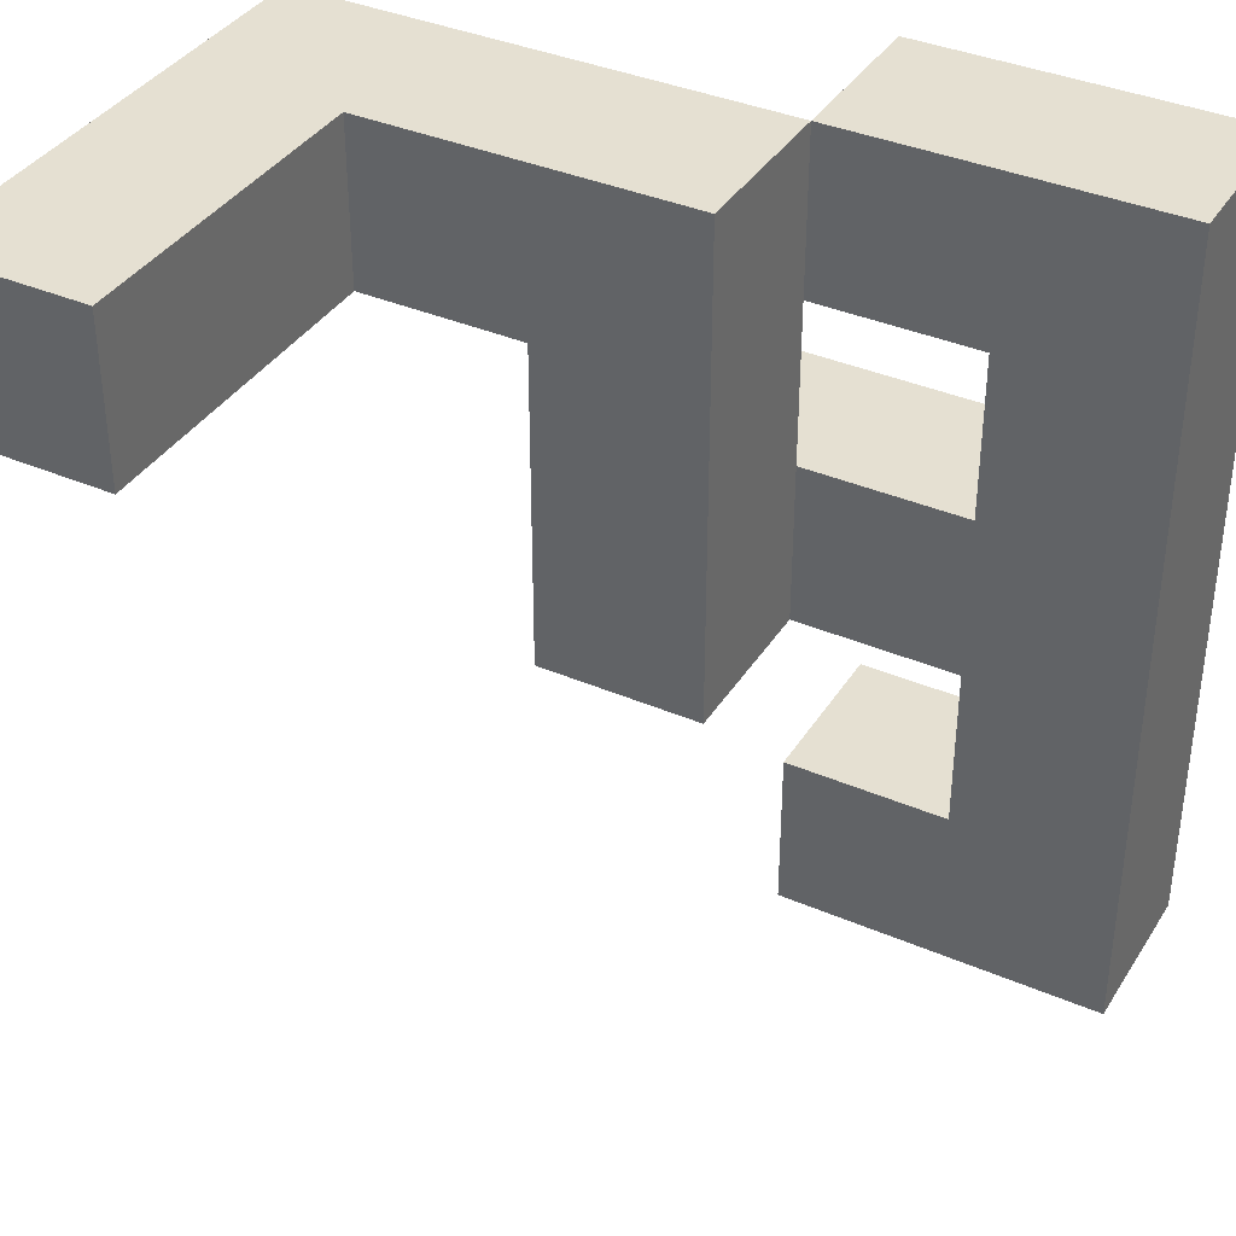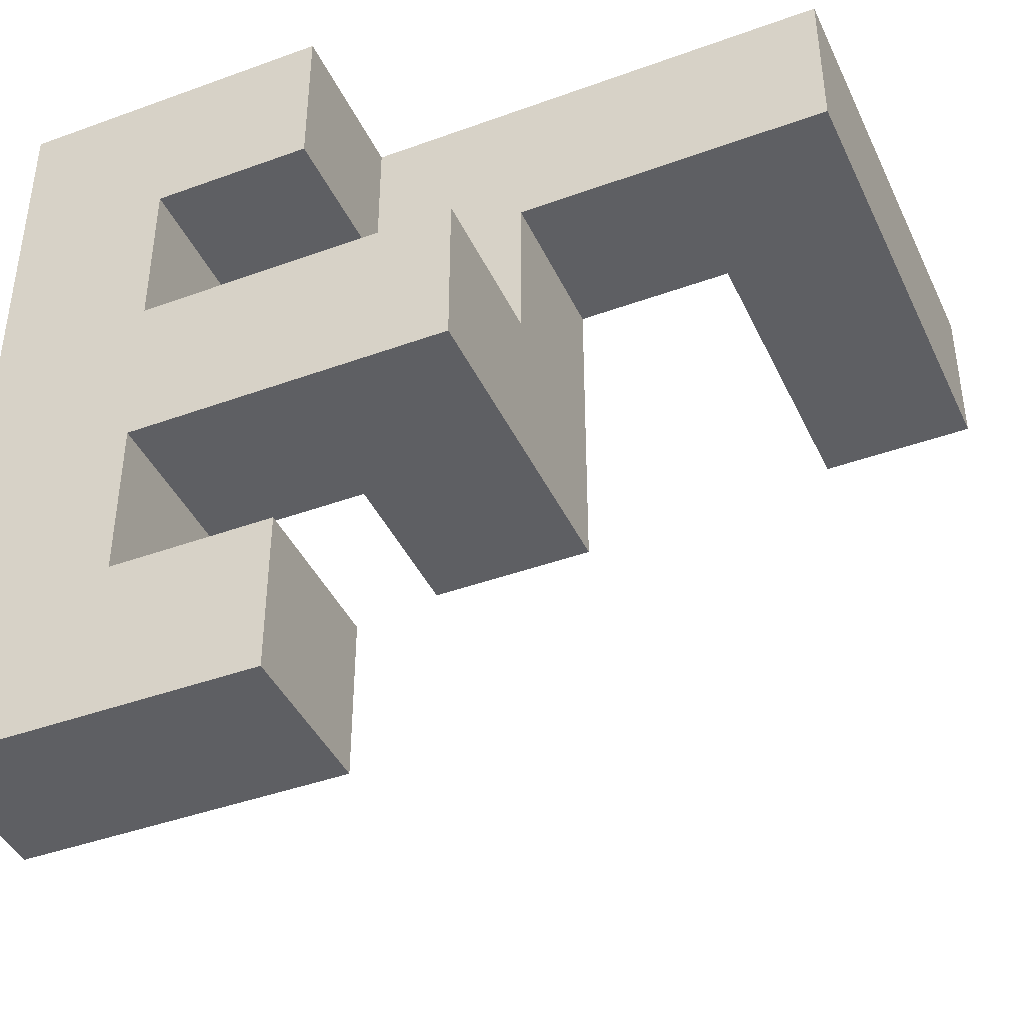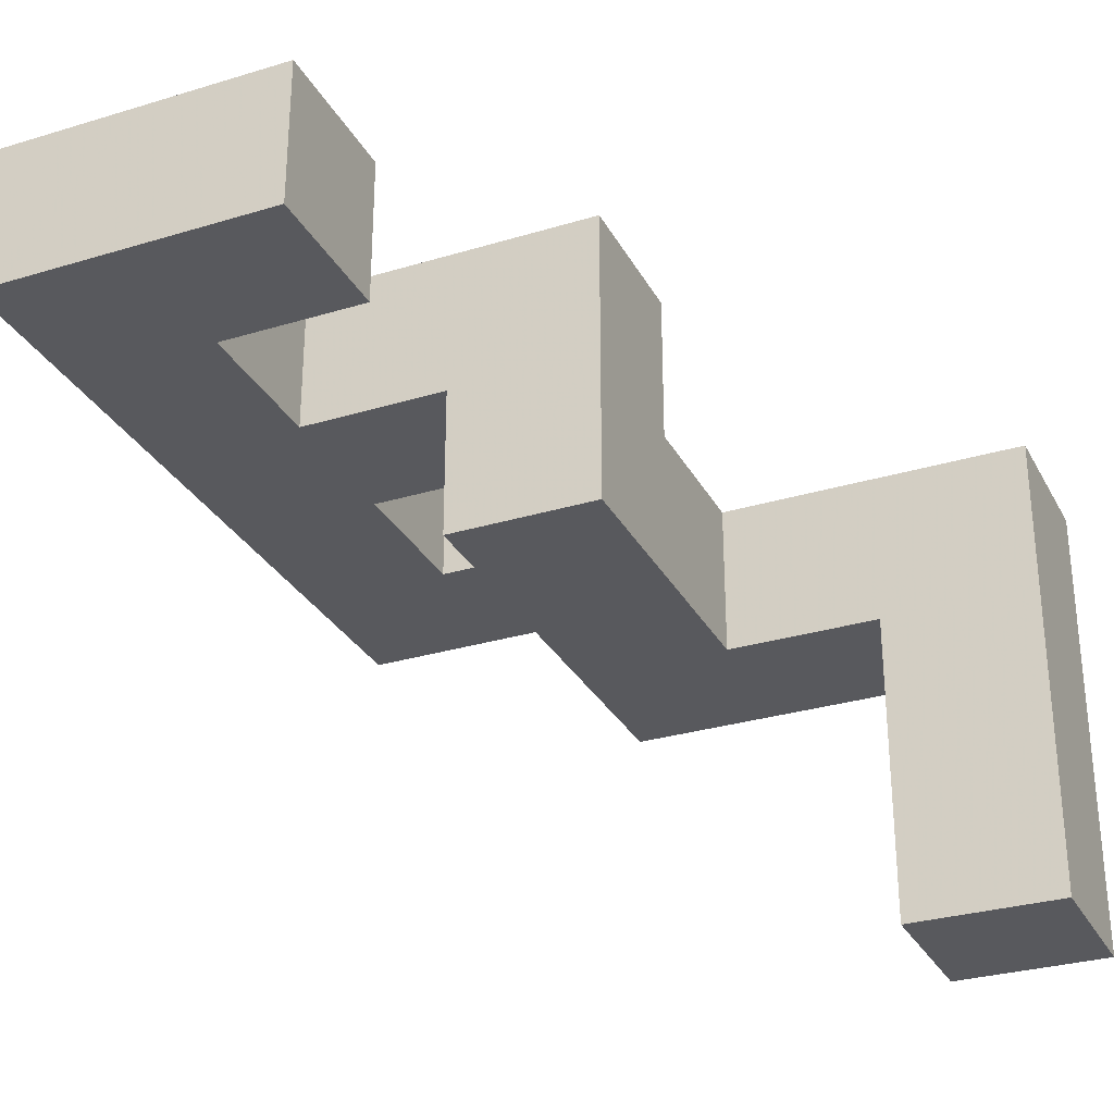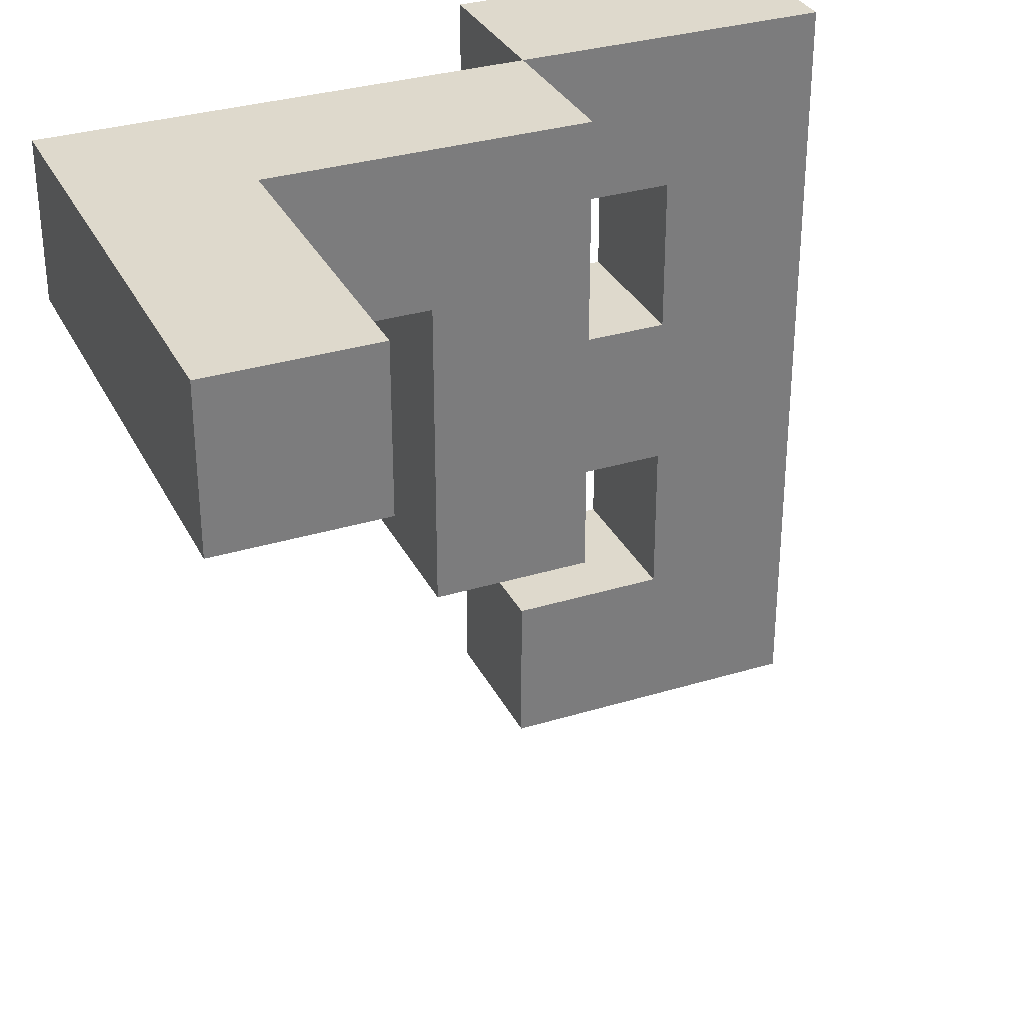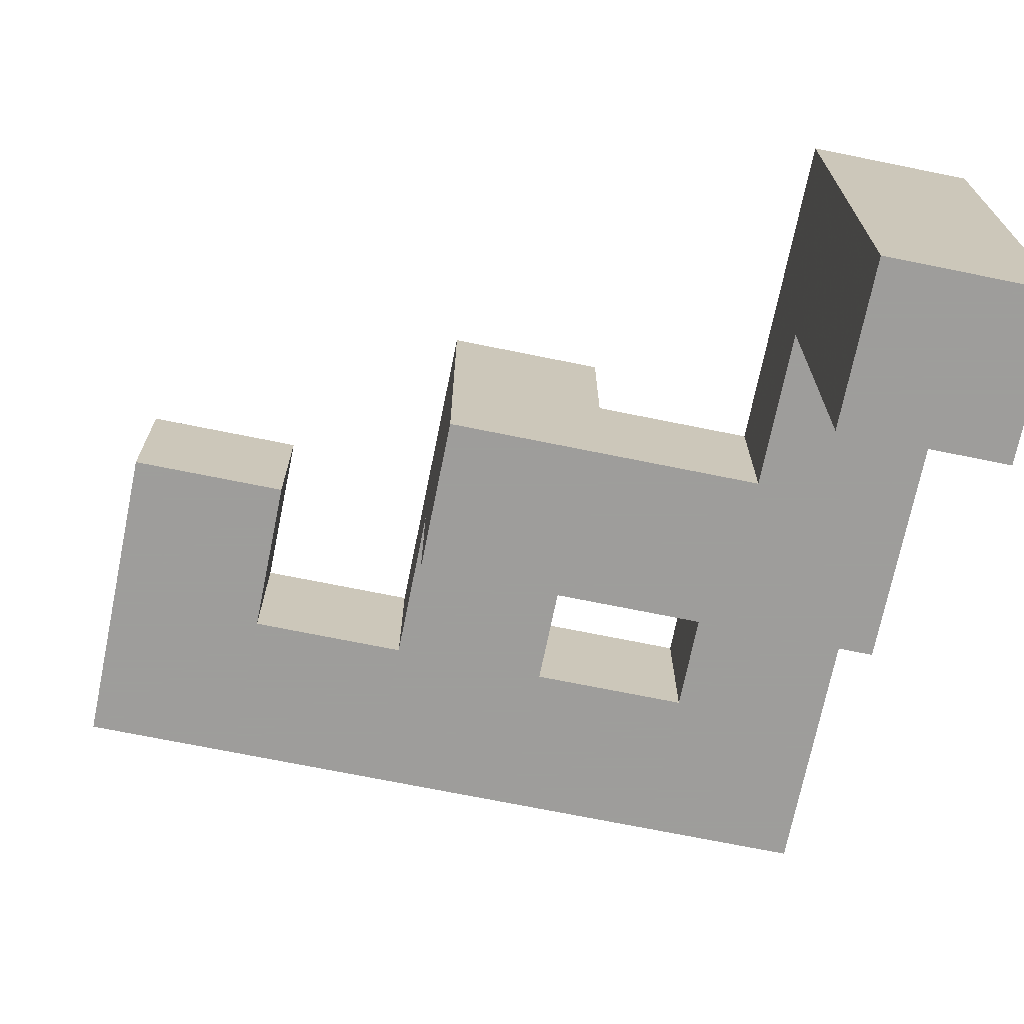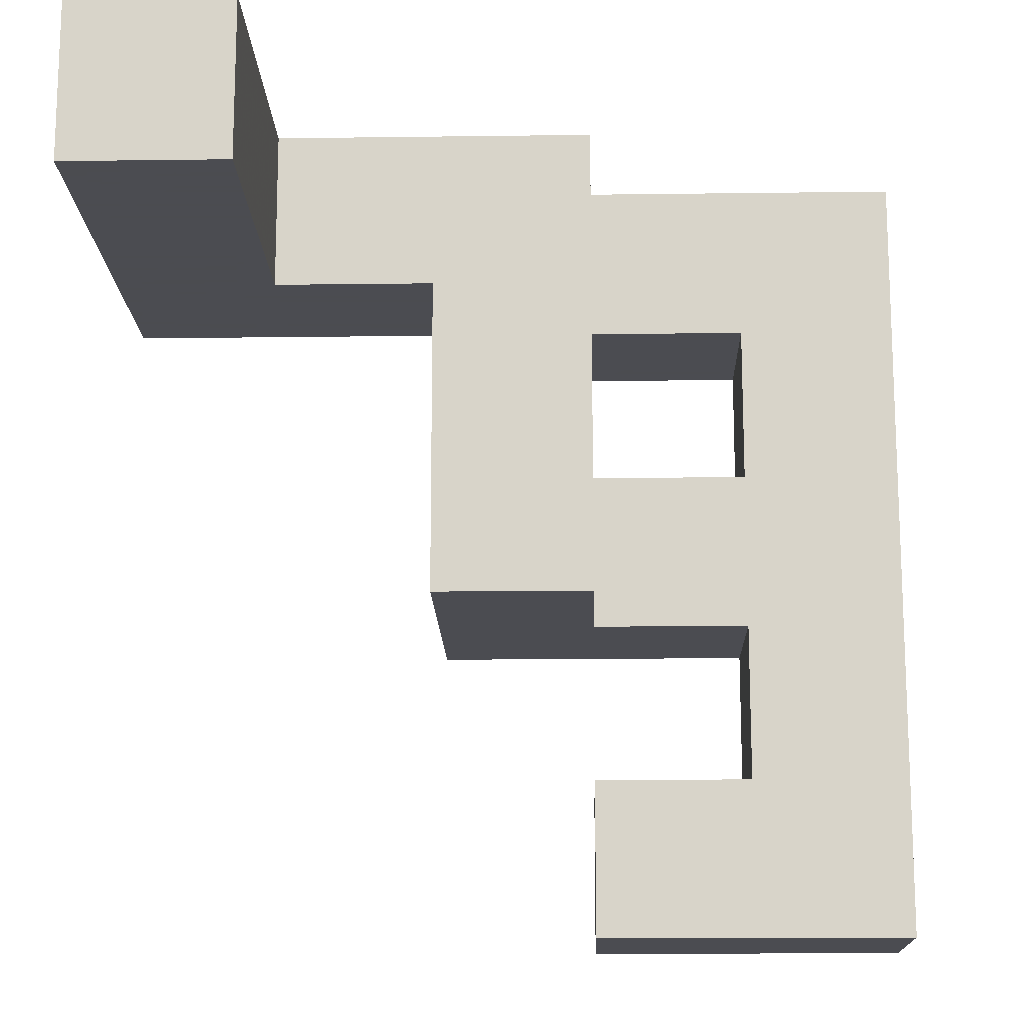
<metadata>
{"format":"obj","ext":"obj","renderer":"f3d","projection":"perspective","resolution":1024,"background":"white","views":[{"elev":37.6,"azim":-151.2,"up":"+Y"},{"elev":-41.9,"azim":23.7,"up":"+Y"},{"elev":-29.8,"azim":23.9,"up":"+Z"},{"elev":32.1,"azim":156.8,"up":"+Y"},{"elev":-70.7,"azim":78.5,"up":"+Z"},{"elev":-15.3,"azim":-178.4,"up":"+Y"}]}
</metadata>
<code>
v 0.6 0.6 -0.6
v 0.6 0.6 -0.2
v 0.6 1 -0.2
v 0.6 1 -0.6
v 1 0.6 -0.6
v 1 1 -0.6
v 1 1 -0.2
v 1 0.6 -0.2
v 0.6 0.6 0.2
v 0.6 1 0.2
v 1 1 0.2
v 1 0.6 0.2
v -0.2 -0.2 0.2
v -0.2 -0.2 0.6
v -0.2 0.2 0.6
v -0.2 0.2 0.2
v 0.2 -0.2 0.2
v 0.2 0.2 0.2
v 0.2 0.2 0.6
v 0.2 -0.2 0.6
v -0.2 0.6 0.6
v -0.2 0.6 0.2
v 0.2 0.6 0.2
v 0.2 0.6 0.6
v -0.2 1 0.6
v -0.2 1 0.2
v 0.2 1 0.6
v 0.2 1 0.2
v 0.6 0.6 0.6
v 0.6 1 0.6
v 1 1 0.6
v 1 0.6 0.6
v -1 -1 0.6
v -1 -1 1
v -1 -0.6 1
v -1 -0.6 0.6
v -0.6 -1 0.6
v -0.6 -1 1
v -0.6 -0.6 0.6
v -0.6 -0.6 1
v -0.2 -1 0.6
v -0.2 -0.6 0.6
v -0.2 -0.6 1
v -0.2 -1 1
v -1 -0.2 1
v -1 -0.2 0.6
v -0.6 -0.2 0.6
v -0.6 -0.2 1
v -1 0.2 1
v -1 0.2 0.6
v -0.6 0.2 0.6
v -0.6 0.2 1
v -0.2 -0.2 1
v -0.2 0.2 1
v 0.2 0.2 1
v 0.2 -0.2 1
v -1 0.6 1
v -1 0.6 0.6
v -0.6 0.6 0.6
v -0.6 0.6 1
v -1 1 1
v -1 1 0.6
v -0.6 1 1
v -0.6 1 0.6
v -0.2 1 1
v -0.2 0.6 1
f 1 2 3 4
f 5 6 7 8
f 1 5 8 2
f 4 3 7 6
f 1 4 6 5
f 2 9 10 3
f 8 7 11 12
f 2 8 12 9
f 3 10 11 7
f 13 14 15 16
f 17 18 19 20
f 13 17 20 14
f 13 16 18 17
f 16 15 21 22
f 18 23 24 19
f 16 22 23 18
f 15 19 24 21
f 22 21 25 26
f 26 25 27 28
f 22 26 28 23
f 21 24 27 25
f 23 9 29 24
f 28 27 30 10
f 23 28 10 9
f 24 29 30 27
f 12 11 31 32
f 9 12 32 29
f 10 30 31 11
f 29 32 31 30
f 33 34 35 36
f 33 37 38 34
f 33 36 39 37
f 34 38 40 35
f 41 42 43 44
f 37 41 44 38
f 39 40 43 42
f 37 39 42 41
f 38 44 43 40
f 36 35 45 46
f 39 47 48 40
f 36 46 47 39
f 35 40 48 45
f 46 45 49 50
f 46 50 51 47
f 45 48 52 49
f 47 14 53 48
f 51 52 54 15
f 47 51 15 14
f 48 53 54 52
f 20 19 55 56
f 14 20 56 53
f 15 54 55 19
f 53 56 55 54
f 50 49 57 58
f 51 59 60 52
f 50 58 59 51
f 49 52 60 57
f 58 57 61 62
f 62 61 63 64
f 58 62 64 59
f 57 60 63 61
f 21 25 65 66
f 59 21 66 60
f 64 63 65 25
f 59 64 25 21
f 60 66 65 63

</code>
